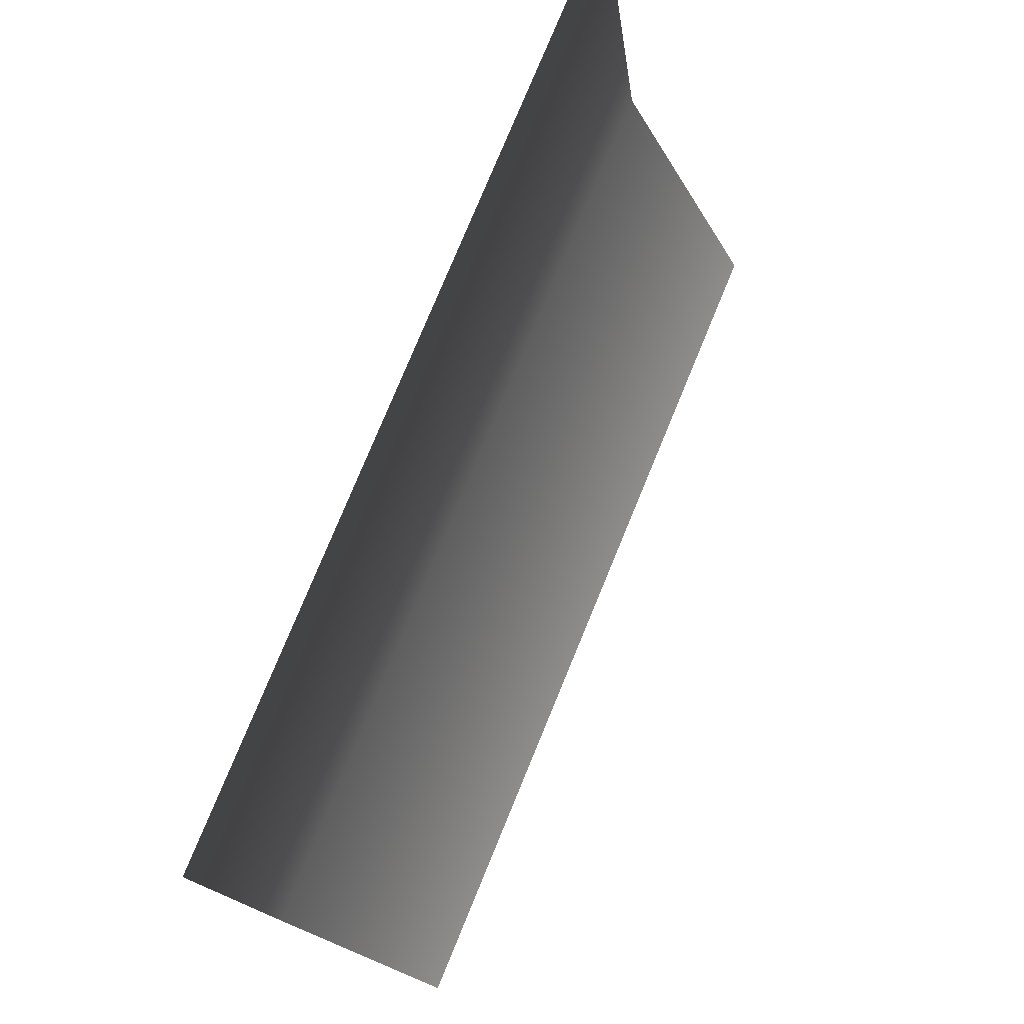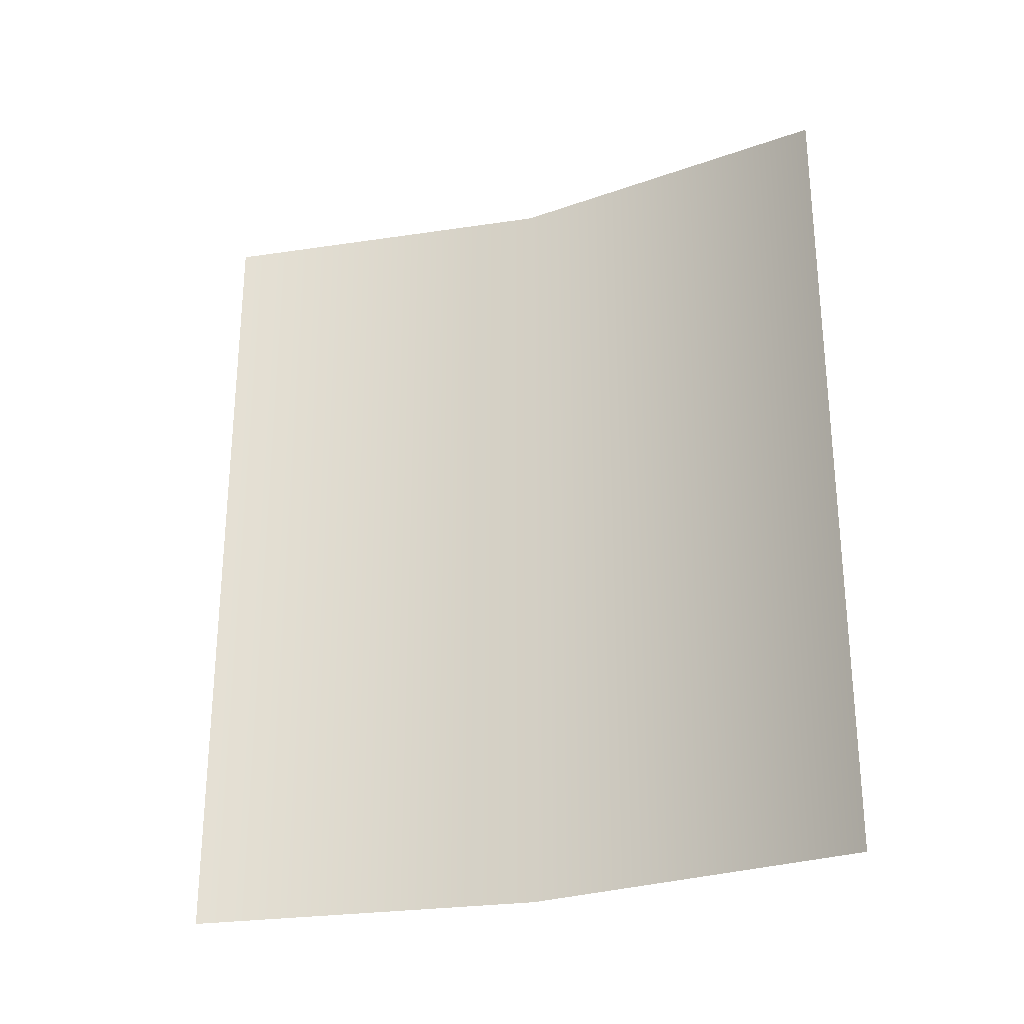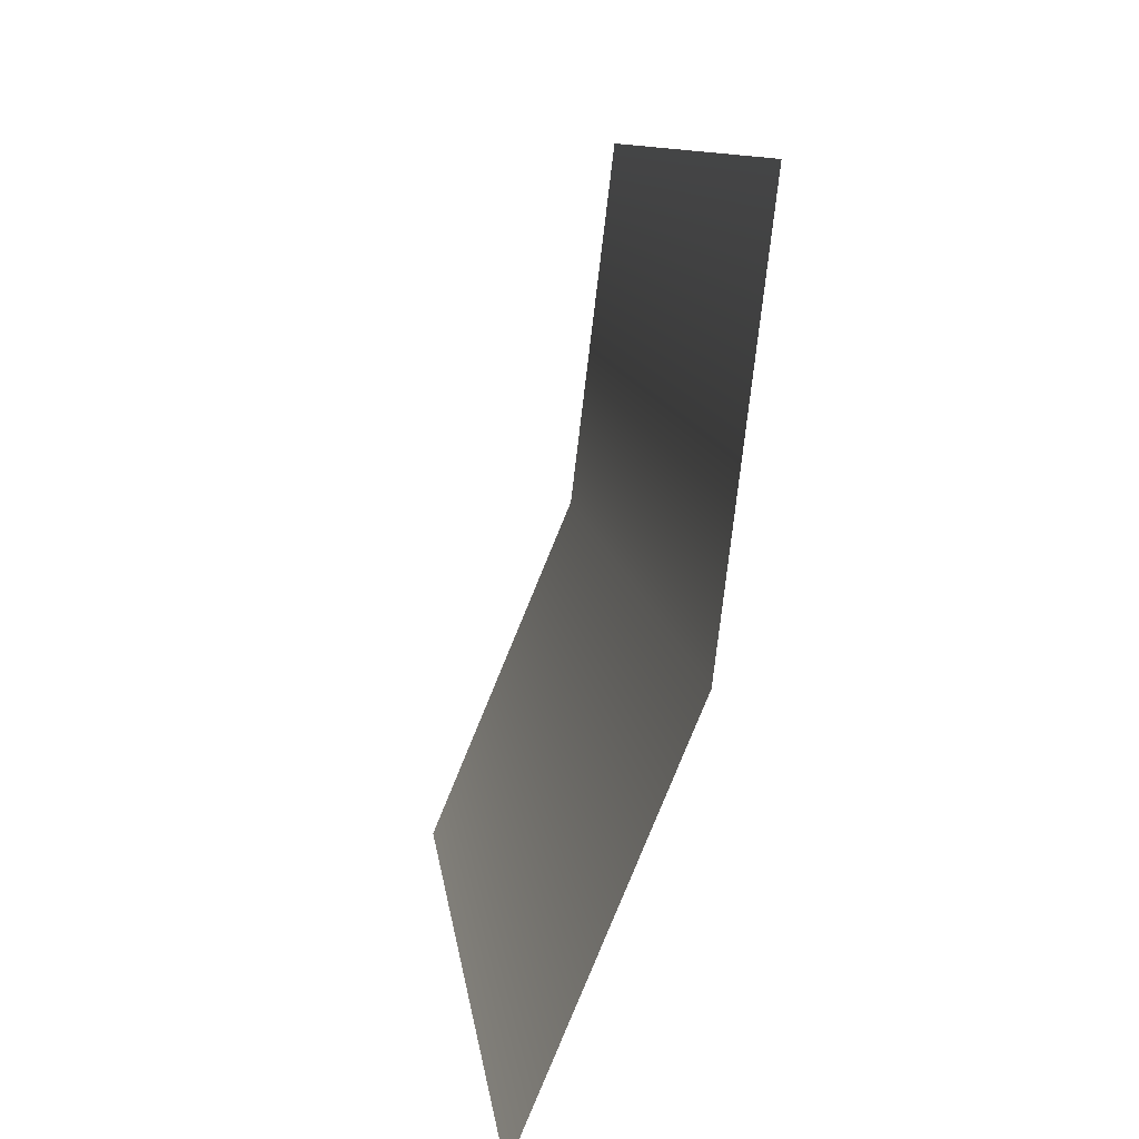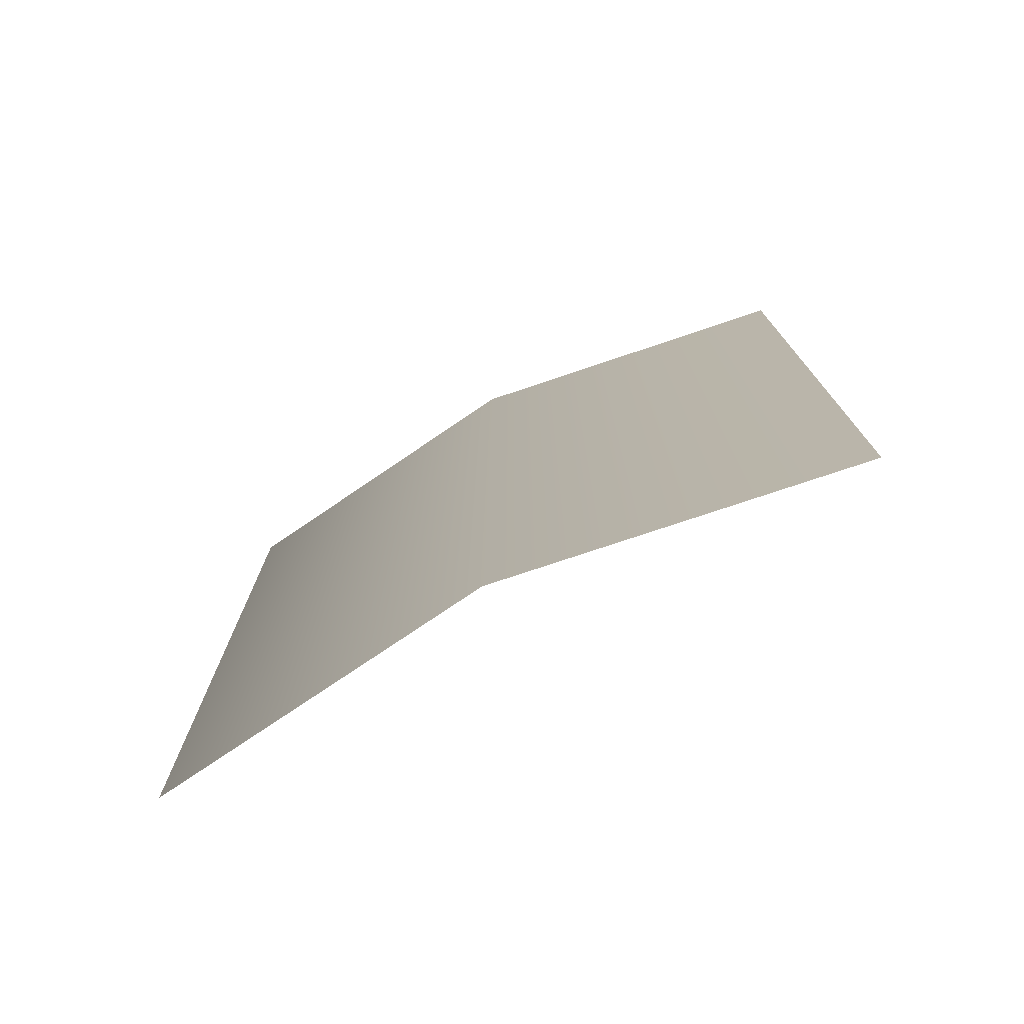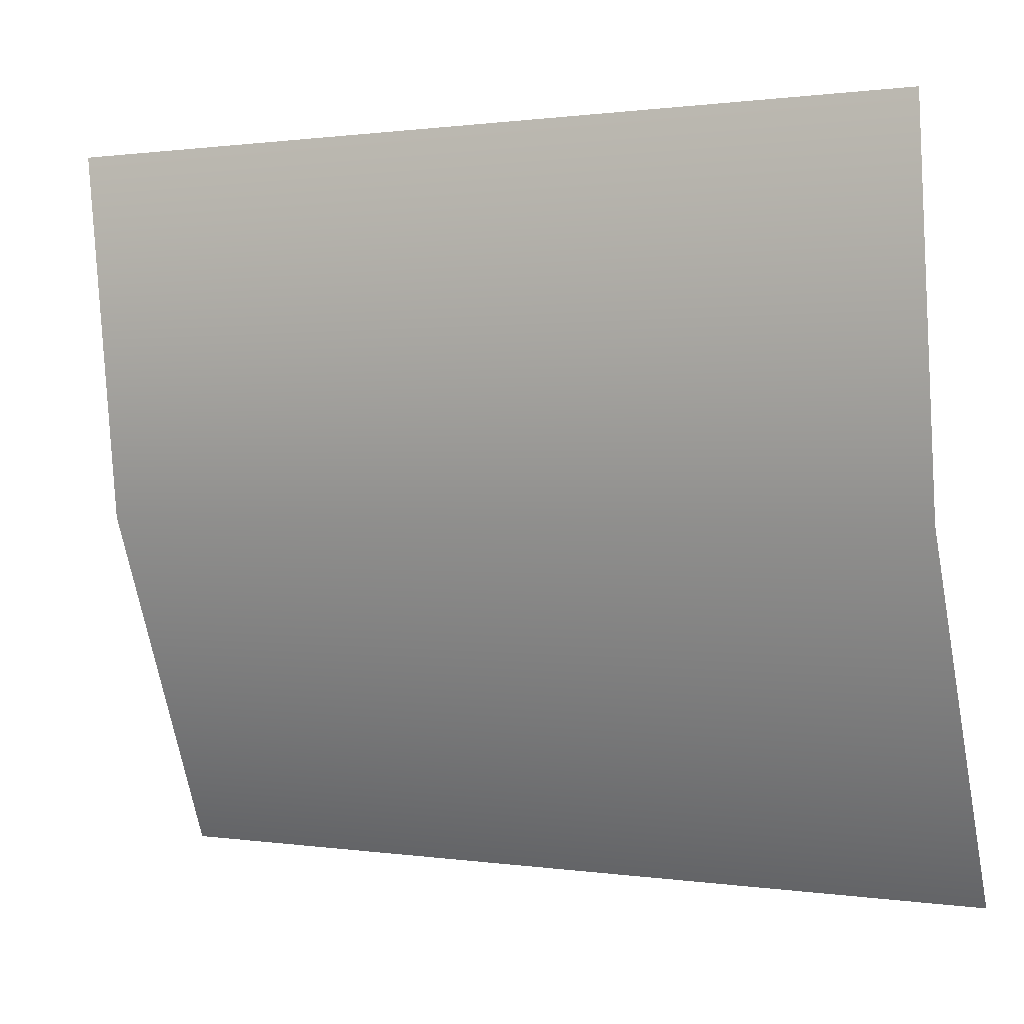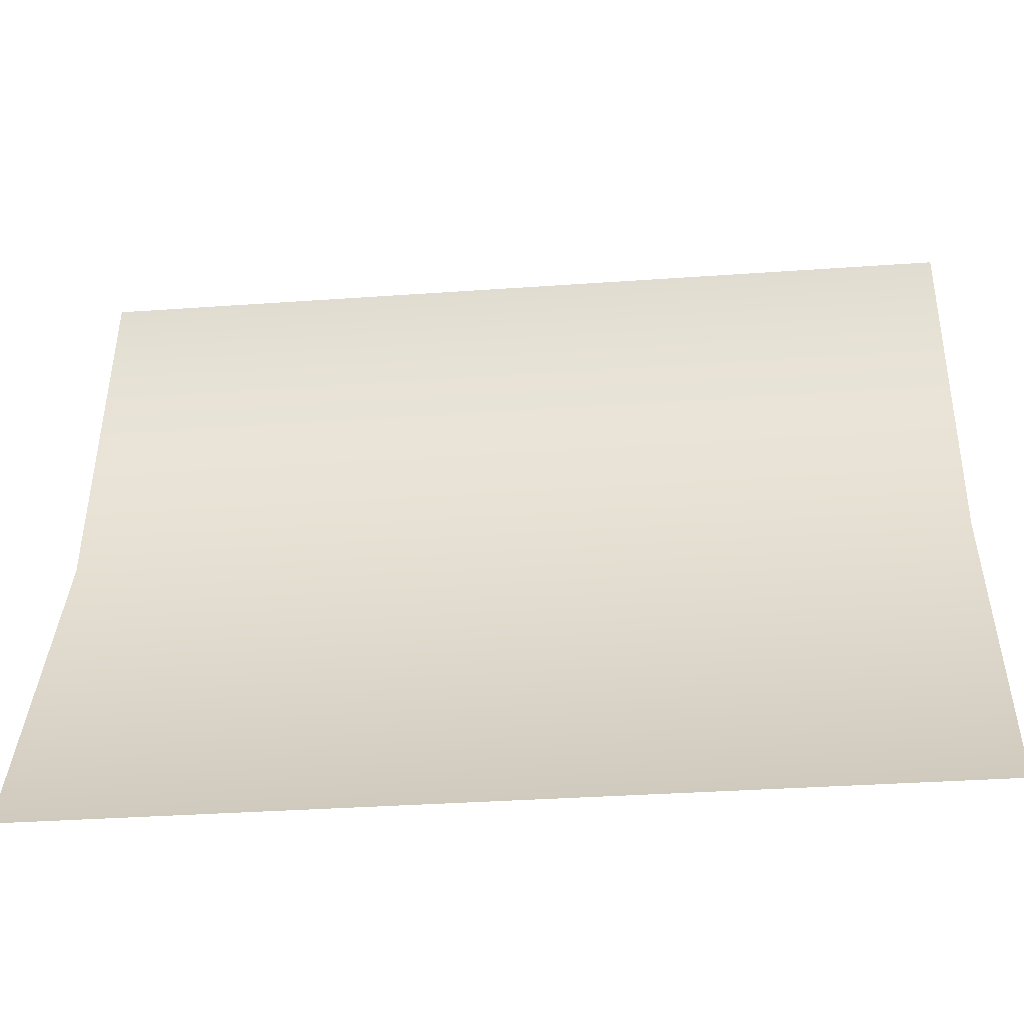
<metadata>
{"format":"obj","ext":"obj","renderer":"f3d","projection":"perspective","resolution":1024,"background":"white","views":[{"elev":77.4,"azim":-157.6,"up":"+Z"},{"elev":-27.1,"azim":-54.3,"up":"+Y"},{"elev":10.1,"azim":-6.4,"up":"+Z"},{"elev":-75.5,"azim":131.2,"up":"+Y"},{"elev":0.8,"azim":119.0,"up":"+Z"},{"elev":-34.2,"azim":-84.5,"up":"+Z"}]}
</metadata>
<code>
o #ID94
v 0.04191 -0.004471 -0.04158
v 0.04183 -0.006231 -0.04231
v 0.04191 -0.006231 -0.04158
v 0.04183 -0.004471 -0.04231
v 0.04153 -0.006231 -0.04301
v 0.04153 -0.004471 -0.04301
f 1 2 3
f 2 1 4
f 4 5 2
f 5 4 6

</code>
